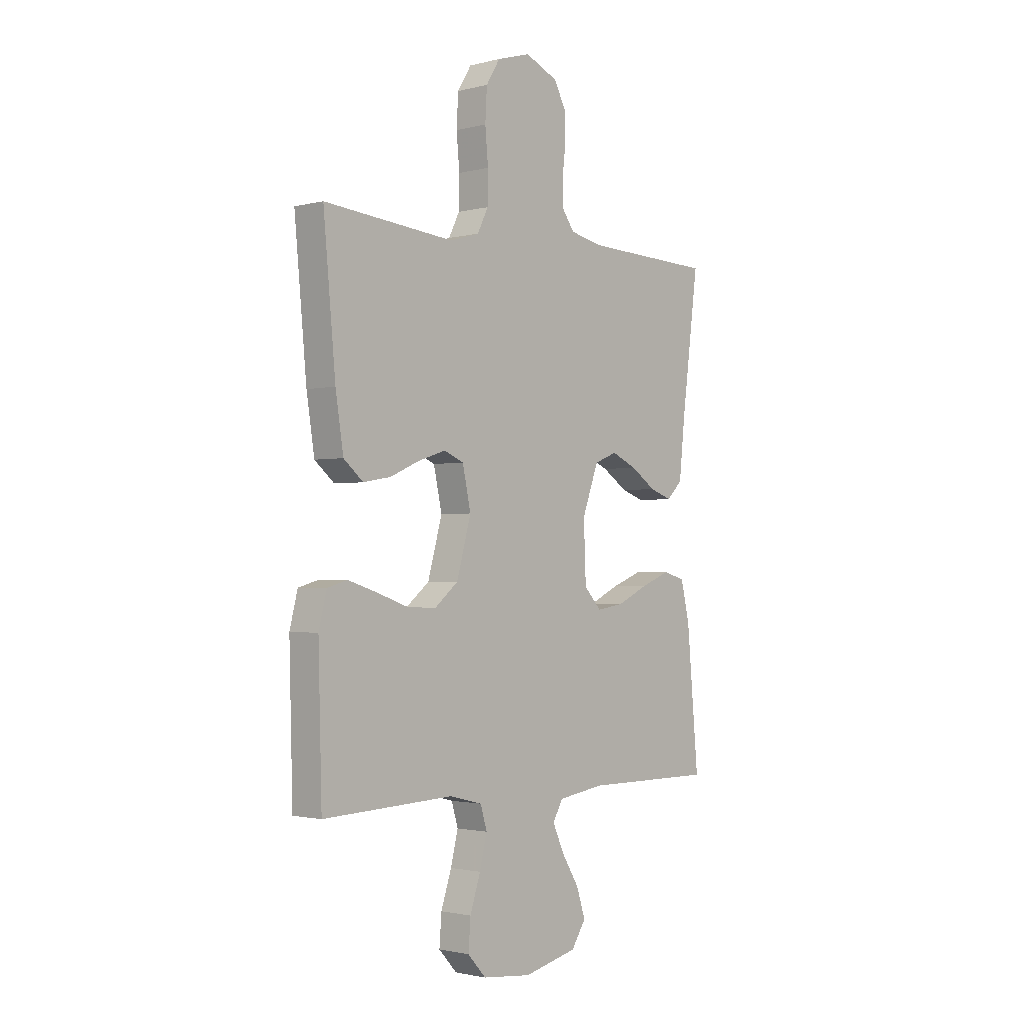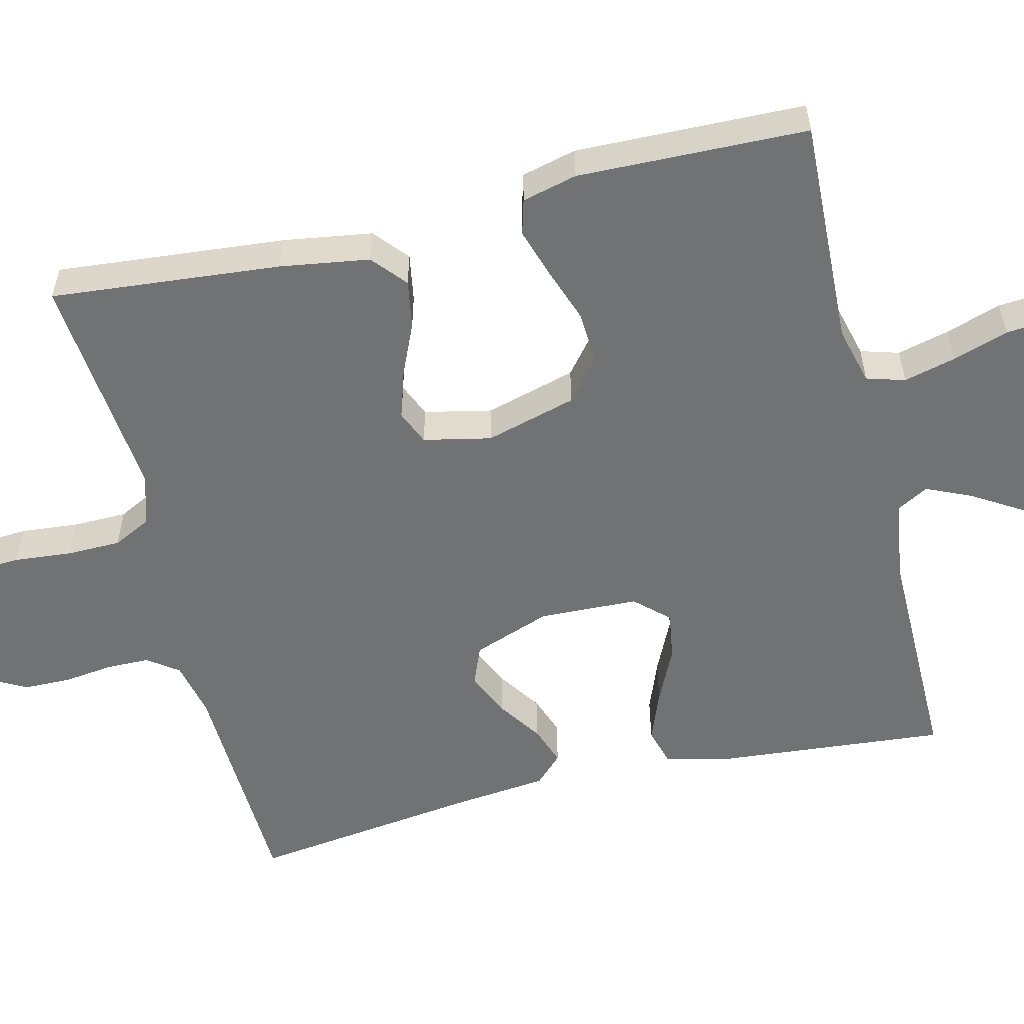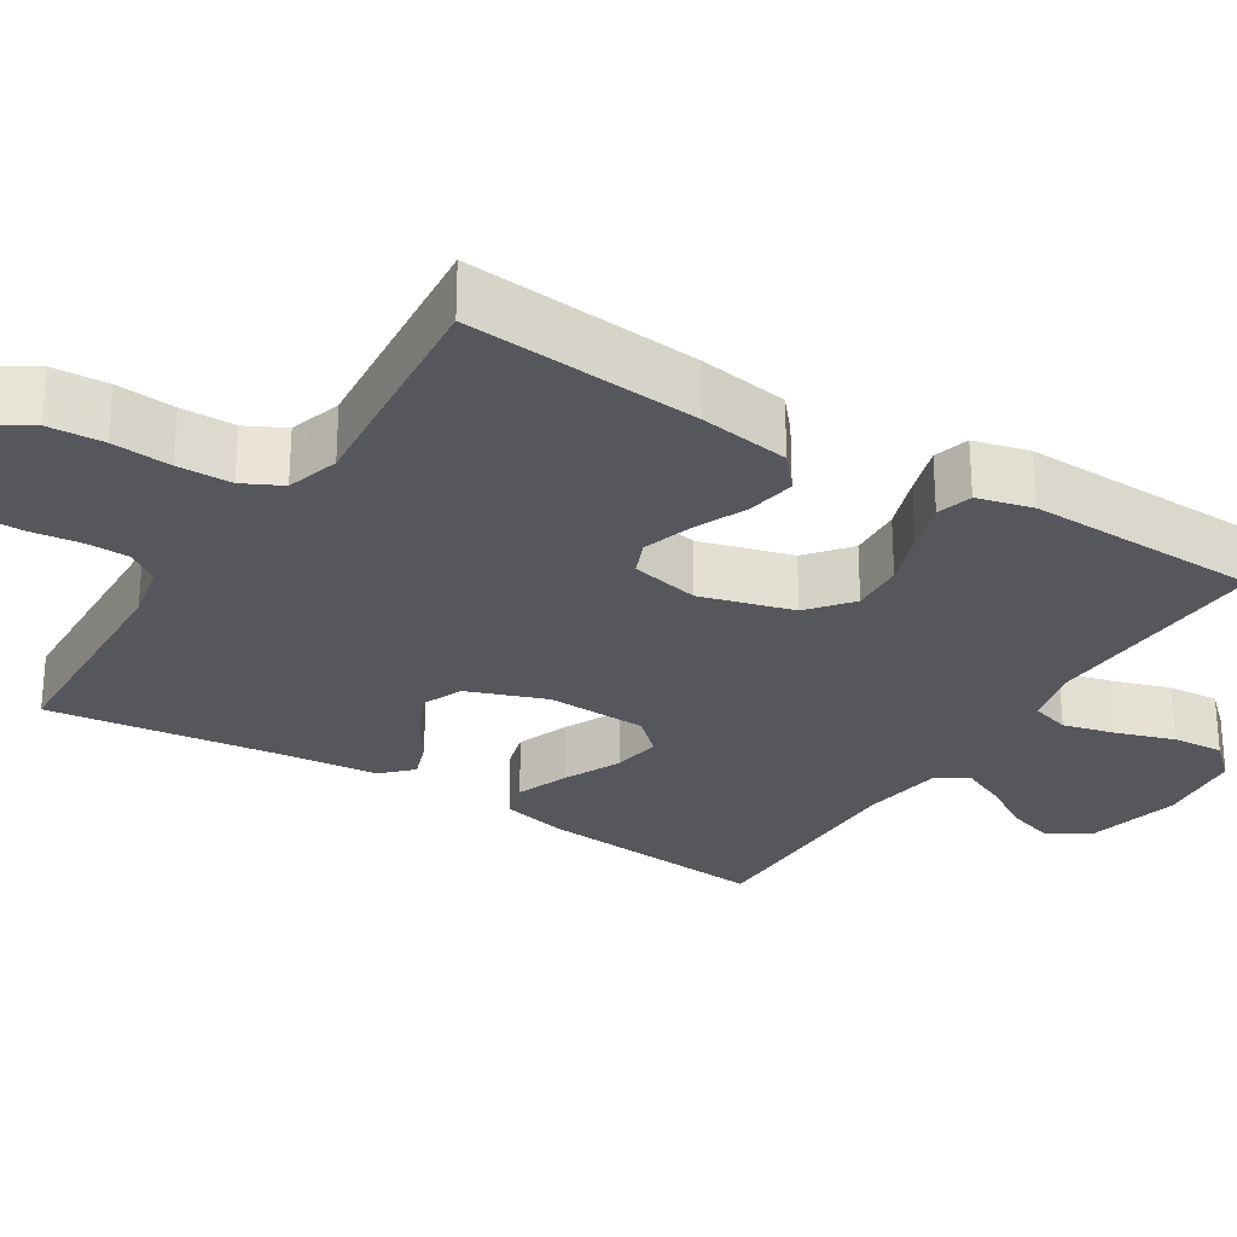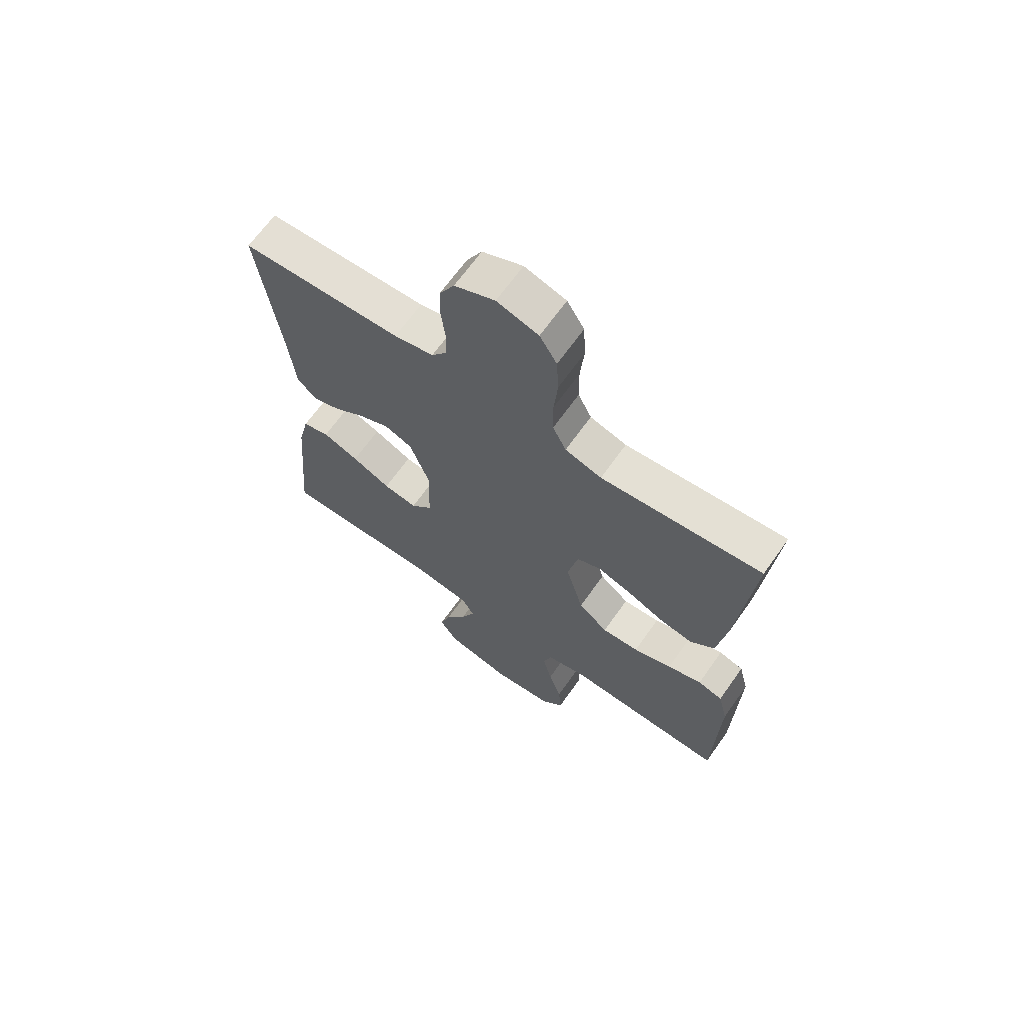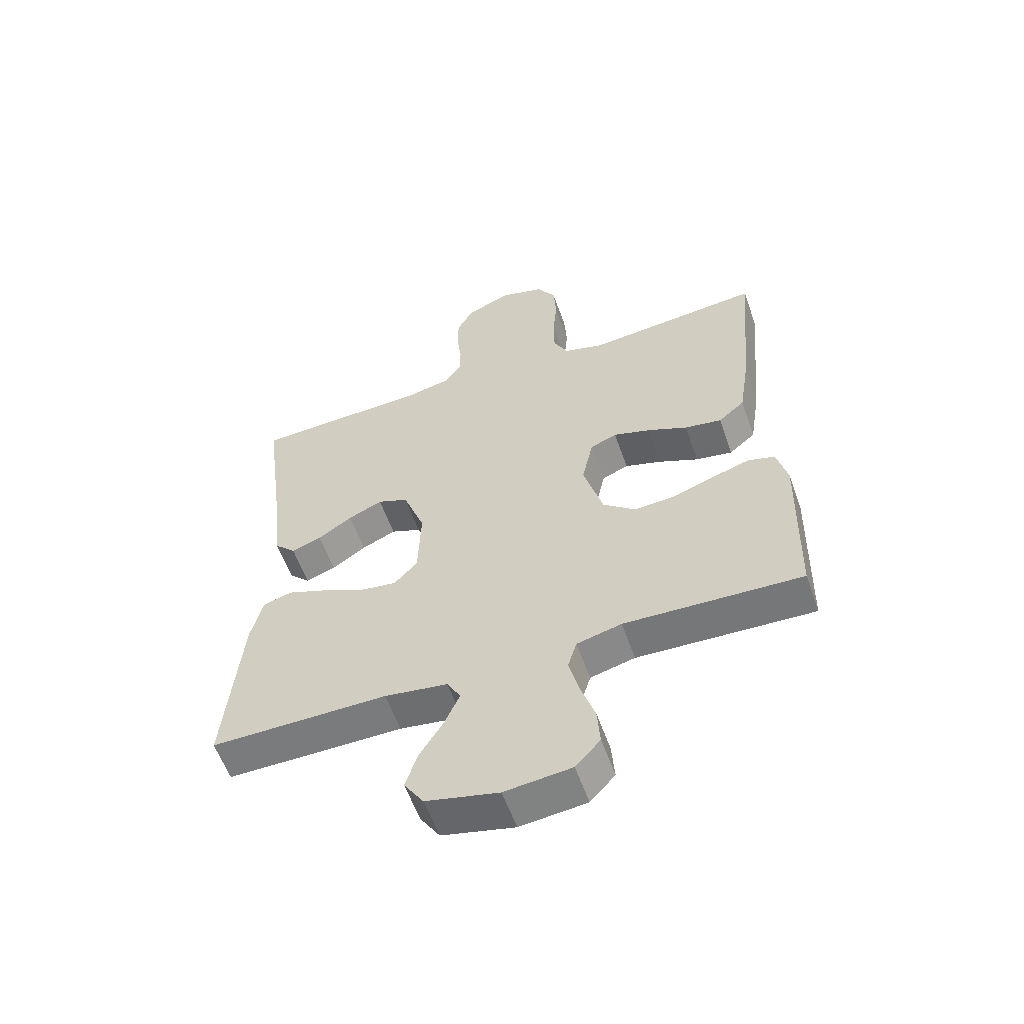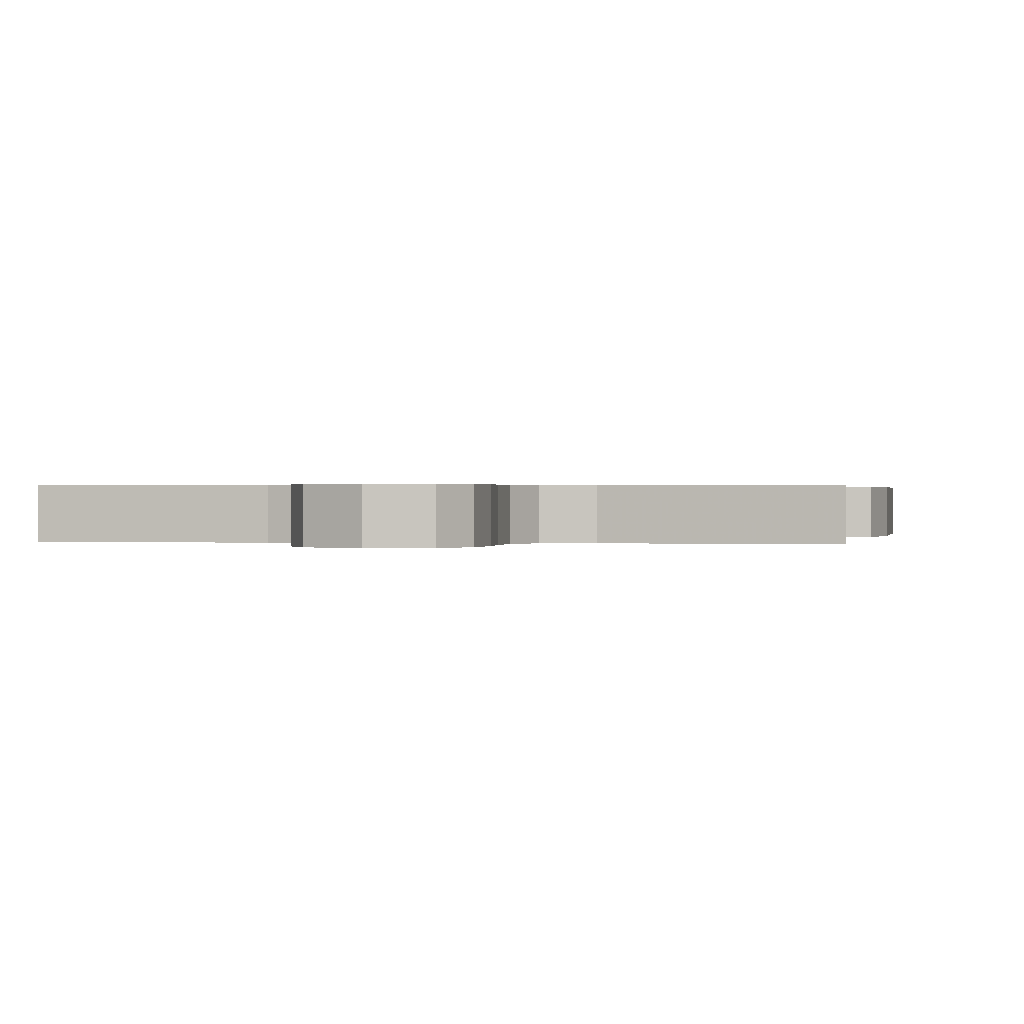
<metadata>
{"format":"obj","ext":"obj","renderer":"f3d","projection":"perspective","resolution":1024,"background":"white","views":[{"elev":-1.7,"azim":132.1,"up":"+Z"},{"elev":-55.5,"azim":103.8,"up":"+Y"},{"elev":-27.6,"azim":58.0,"up":"+Y"},{"elev":66.7,"azim":35.3,"up":"+Z"},{"elev":-58.2,"azim":19.4,"up":"+Z"},{"elev":0.3,"azim":11.1,"up":"+Y"}]}
</metadata>
<code>
v -0.5 0.07 -0.5
v -0.473 0.07 -0.2
v -0.453 0.07 -0.116
v -0.403 0.07 -0.102
v -0.336 0.07 -0.128
v -0.264 0.07 -0.162
v -0.201 0.07 -0.172
v -0.161 0.07 -0.129
v -0.156 0.07 0
v -0.193 0.07 0.102
v -0.245 0.07 0.123
v -0.303 0.07 0.097
v -0.361 0.07 0.058
v -0.412 0.07 0.04
v -0.448 0.07 0.076
v -0.461 0.07 0.2
v -0.5 0.07 0.5
v -0.2 0.07 0.511
v -0.126 0.07 0.527
v -0.097 0.07 0.567
v -0.096 0.07 0.623
v -0.104 0.07 0.687
v -0.103 0.07 0.749
v -0.075 0.07 0.801
v 0 0.07 0.834
v 0.077 0.07 0.811
v 0.109 0.07 0.759
v 0.113 0.07 0.688
v 0.106 0.07 0.612
v 0.107 0.07 0.542
v 0.132 0.07 0.492
v 0.2 0.07 0.472
v 0.5 0.07 0.5
v 0.472 0.07 0.2
v 0.454 0.07 0.084
v 0.409 0.07 0.046
v 0.346 0.07 0.057
v 0.278 0.07 0.087
v 0.215 0.07 0.107
v 0.17 0.07 0.088
v 0.151 0.07 0
v 0.184 0.07 -0.119
v 0.239 0.07 -0.164
v 0.308 0.07 -0.16
v 0.38 0.07 -0.135
v 0.444 0.07 -0.115
v 0.49 0.07 -0.128
v 0.508 0.07 -0.2
v 0.5 0.07 -0.5
v 0.2 0.07 -0.487
v 0.124 0.07 -0.506
v 0.109 0.07 -0.556
v 0.126 0.07 -0.624
v 0.15 0.07 -0.697
v 0.155 0.07 -0.763
v 0.113 0.07 -0.809
v 0 0.07 -0.821
v -0.123 0.07 -0.792
v -0.156 0.07 -0.741
v -0.136 0.07 -0.679
v -0.096 0.07 -0.614
v -0.07 0.07 -0.556
v -0.093 0.07 -0.515
v -0.2 0.07 -0.499
v -0.5 0 -0.5
v -0.473 0 -0.2
v -0.453 0 -0.116
v -0.403 0 -0.102
v -0.336 0 -0.128
v -0.264 0 -0.162
v -0.201 0 -0.172
v -0.161 0 -0.129
v -0.156 0 0
v -0.193 0 0.102
v -0.245 0 0.123
v -0.303 0 0.097
v -0.361 0 0.058
v -0.412 0 0.04
v -0.448 0 0.076
v -0.461 0 0.2
v -0.5 0 0.5
v -0.2 0 0.511
v -0.126 0 0.527
v -0.097 0 0.567
v -0.096 0 0.623
v -0.104 0 0.687
v -0.103 0 0.749
v -0.075 0 0.801
v 0 0 0.834
v 0.077 0 0.811
v 0.109 0 0.759
v 0.113 0 0.688
v 0.106 0 0.612
v 0.107 0 0.542
v 0.132 0 0.492
v 0.2 0 0.472
v 0.5 0 0.5
v 0.472 0 0.2
v 0.454 0 0.084
v 0.409 0 0.046
v 0.346 0 0.057
v 0.278 0 0.087
v 0.215 0 0.107
v 0.17 0 0.088
v 0.151 0 0
v 0.184 0 -0.119
v 0.239 0 -0.164
v 0.308 0 -0.16
v 0.38 0 -0.135
v 0.444 0 -0.115
v 0.49 0 -0.128
v 0.508 0 -0.2
v 0.5 0 -0.5
v 0.2 0 -0.487
v 0.124 0 -0.506
v 0.109 0 -0.556
v 0.126 0 -0.624
v 0.15 0 -0.697
v 0.155 0 -0.763
v 0.113 0 -0.809
v 0 0 -0.821
v -0.123 0 -0.792
v -0.156 0 -0.741
v -0.136 0 -0.679
v -0.096 0 -0.614
v -0.07 0 -0.556
v -0.093 0 -0.515
v -0.2 0 -0.499
f 58 59 60 61
f 58 61 62
f 57 58 62
f 56 57 62
f 53 54 55 56
f 52 53 56 62
f 51 52 62 63
f 47 48 49 50
f 44 45 46 47
f 44 47 50 51
f 35 36 37 38
f 35 38 39
f 32 33 34 35
f 31 32 35 39
f 30 31 39 40
f 26 27 28 29
f 26 29 30
f 25 26 30
f 21 22 23 24
f 20 21 24 25
f 16 17 18
f 16 18 19
f 15 16 19
f 12 13 14 15
f 11 12 15 19
f 10 11 19 20
f 3 4 5 6
f 1 2 3 6
f 64 1 6 7
f 63 64 7 8
f 43 44 51 63
f 42 43 63 8
f 41 42 8 9
f 25 30 40 41
f 20 25 41
f 9 10 20 41
f 125 124 123 122
f 126 125 122
f 126 122 121
f 126 121 120
f 120 119 118 117
f 126 120 117 116
f 127 126 116 115
f 114 113 112 111
f 111 110 109 108
f 115 114 111 108
f 102 101 100 99
f 103 102 99
f 99 98 97 96
f 103 99 96 95
f 104 103 95 94
f 93 92 91 90
f 94 93 90
f 94 90 89
f 88 87 86 85
f 89 88 85 84
f 82 81 80
f 83 82 80
f 83 80 79
f 79 78 77 76
f 83 79 76 75
f 84 83 75 74
f 70 69 68 67
f 70 67 66 65
f 71 70 65 128
f 72 71 128 127
f 127 115 108 107
f 72 127 107 106
f 73 72 106 105
f 105 104 94 89
f 105 89 84
f 105 84 74 73
f 1 65 66 2
f 2 66 67 3
f 3 67 68 4
f 4 68 69 5
f 5 69 70 6
f 6 70 71 7
f 7 71 72 8
f 8 72 73 9
f 9 73 74 10
f 10 74 75 11
f 11 75 76 12
f 12 76 77 13
f 13 77 78 14
f 14 78 79 15
f 15 79 80 16
f 16 80 81 17
f 17 81 82 18
f 18 82 83 19
f 19 83 84 20
f 20 84 85 21
f 21 85 86 22
f 22 86 87 23
f 23 87 88 24
f 24 88 89 25
f 25 89 90 26
f 26 90 91 27
f 27 91 92 28
f 28 92 93 29
f 29 93 94 30
f 30 94 95 31
f 31 95 96 32
f 32 96 97 33
f 33 97 98 34
f 34 98 99 35
f 35 99 100 36
f 36 100 101 37
f 37 101 102 38
f 38 102 103 39
f 39 103 104 40
f 40 104 105 41
f 41 105 106 42
f 42 106 107 43
f 43 107 108 44
f 44 108 109 45
f 45 109 110 46
f 46 110 111 47
f 47 111 112 48
f 48 112 113 49
f 49 113 114 50
f 50 114 115 51
f 51 115 116 52
f 52 116 117 53
f 53 117 118 54
f 54 118 119 55
f 55 119 120 56
f 56 120 121 57
f 57 121 122 58
f 58 122 123 59
f 59 123 124 60
f 60 124 125 61
f 61 125 126 62
f 62 126 127 63
f 63 127 128 64
f 64 128 65 1

</code>
